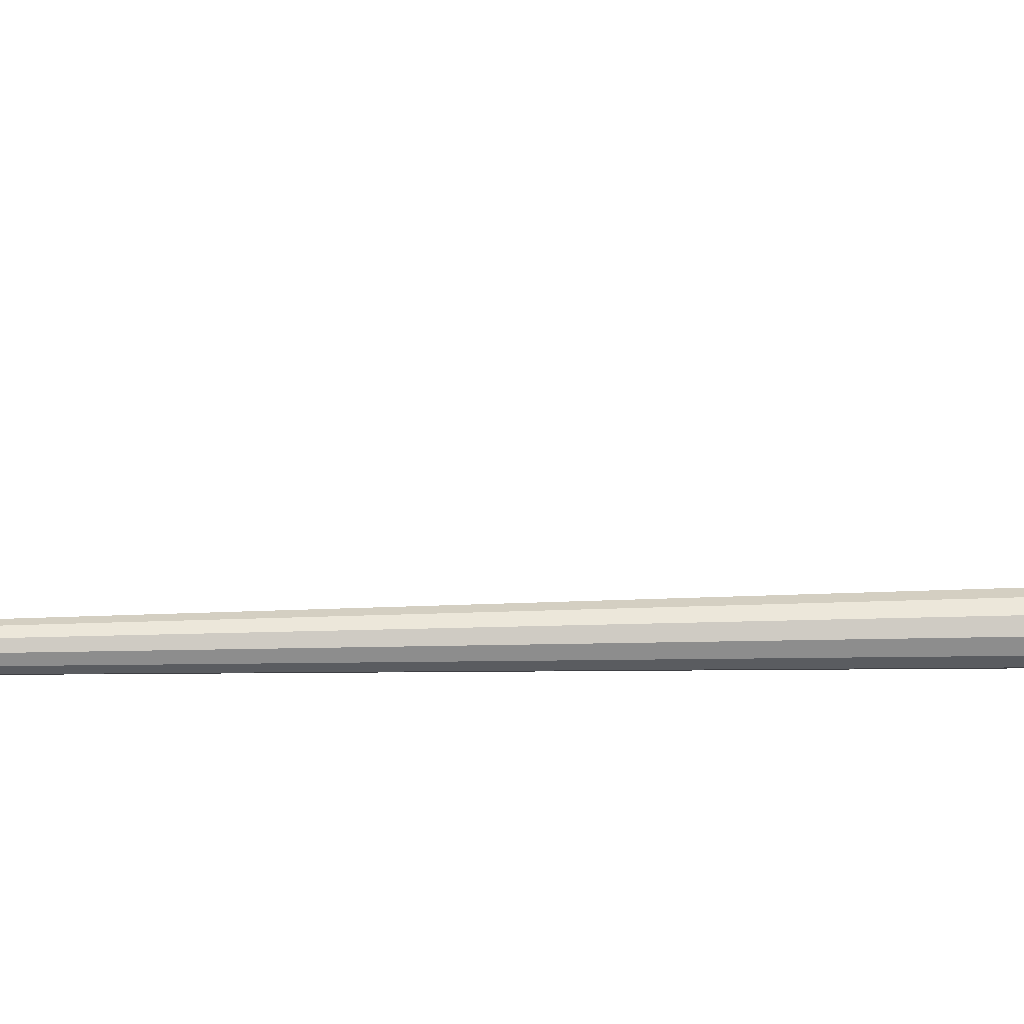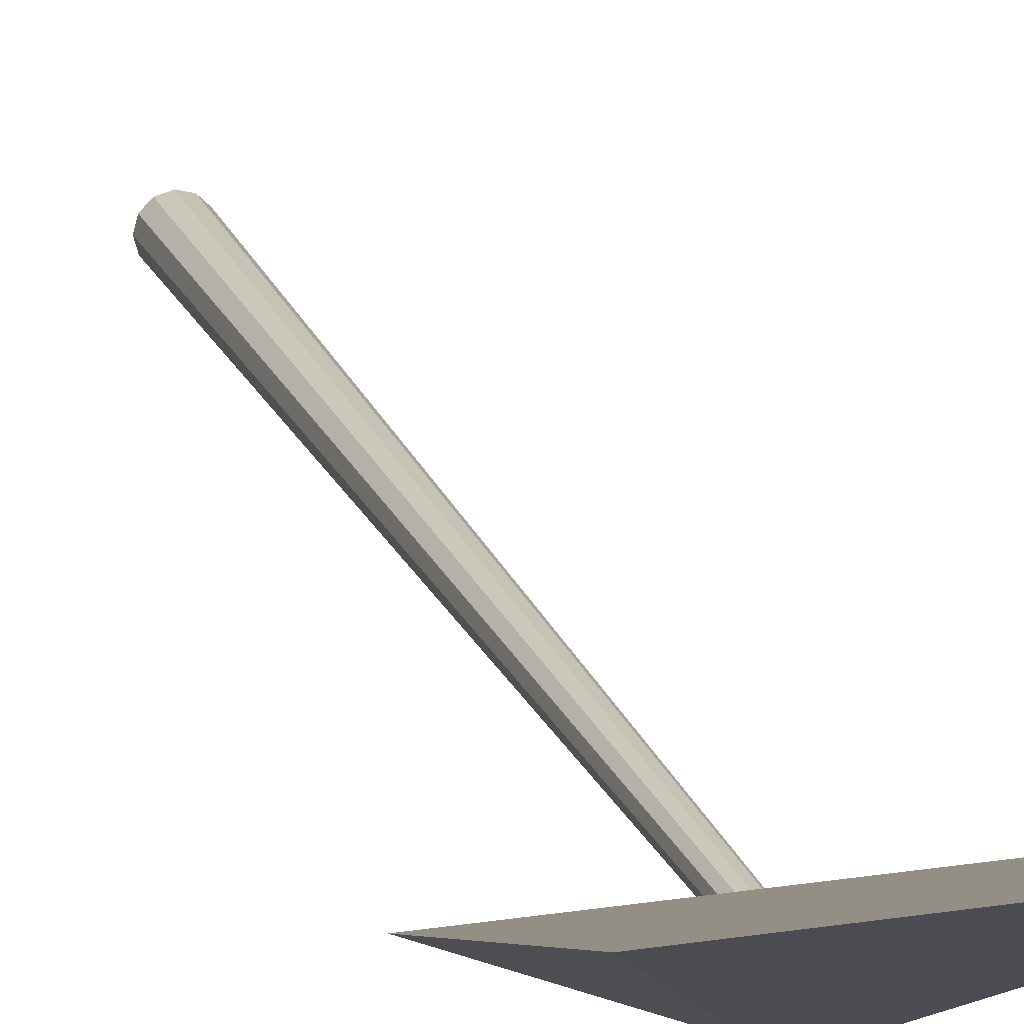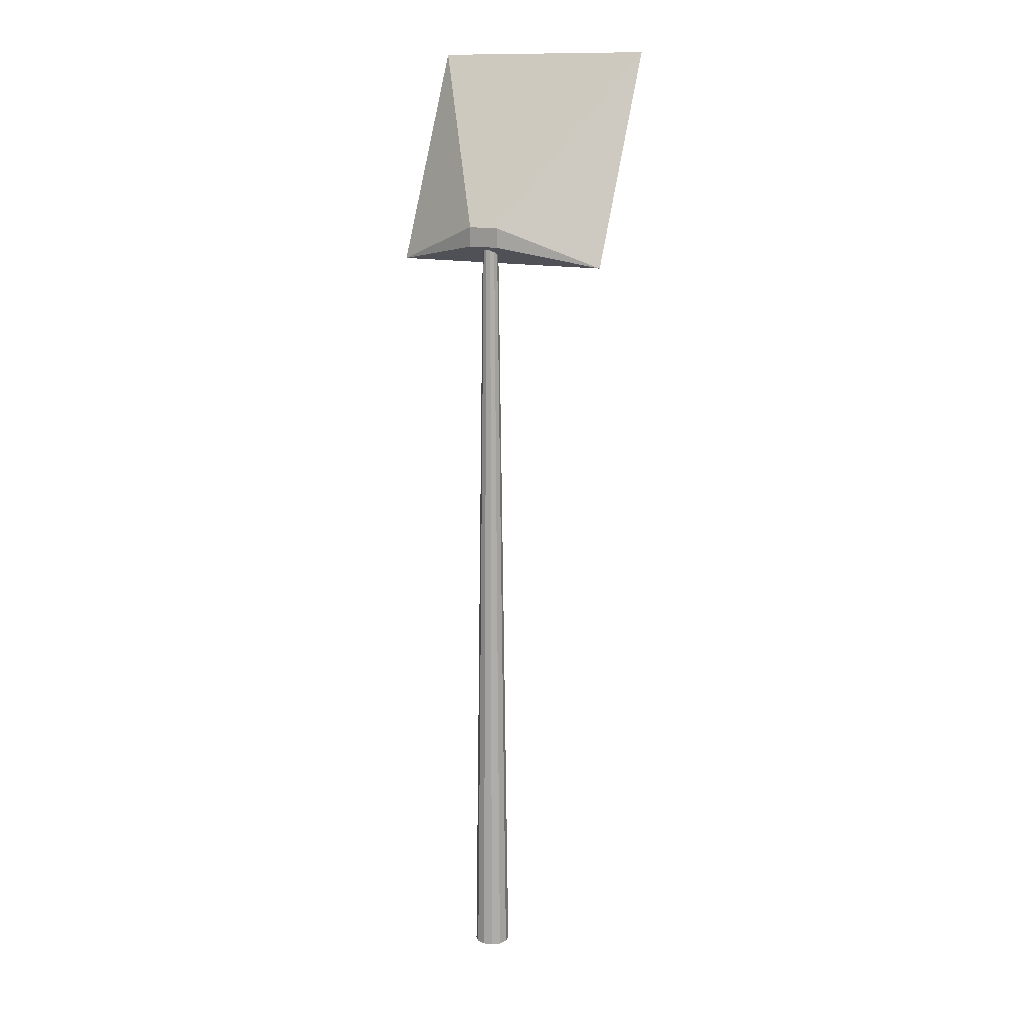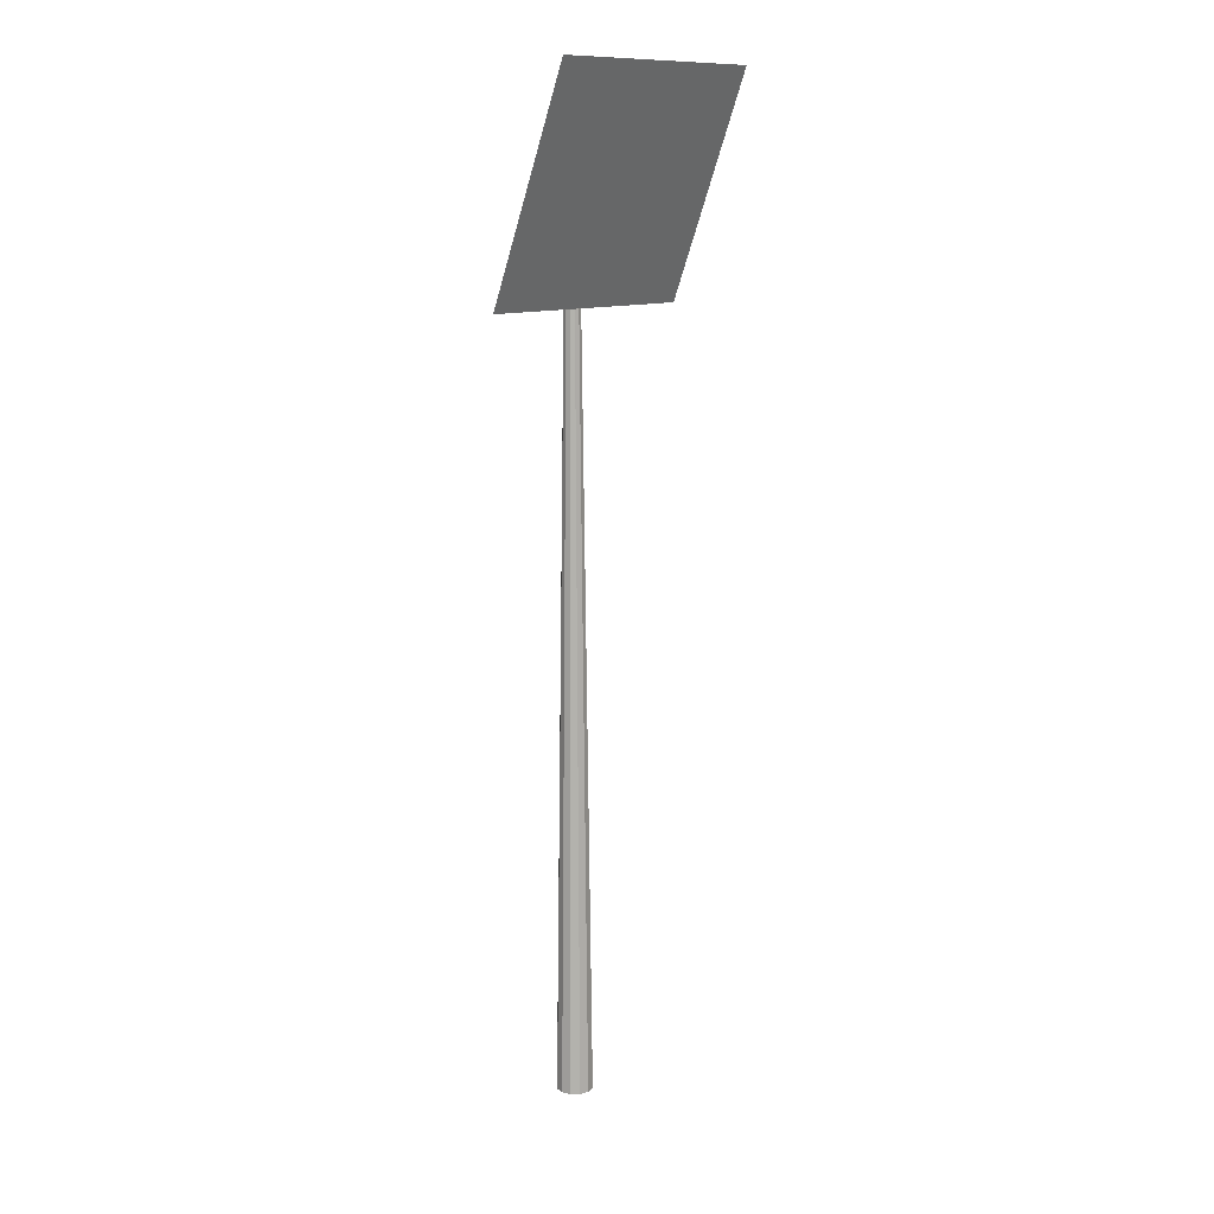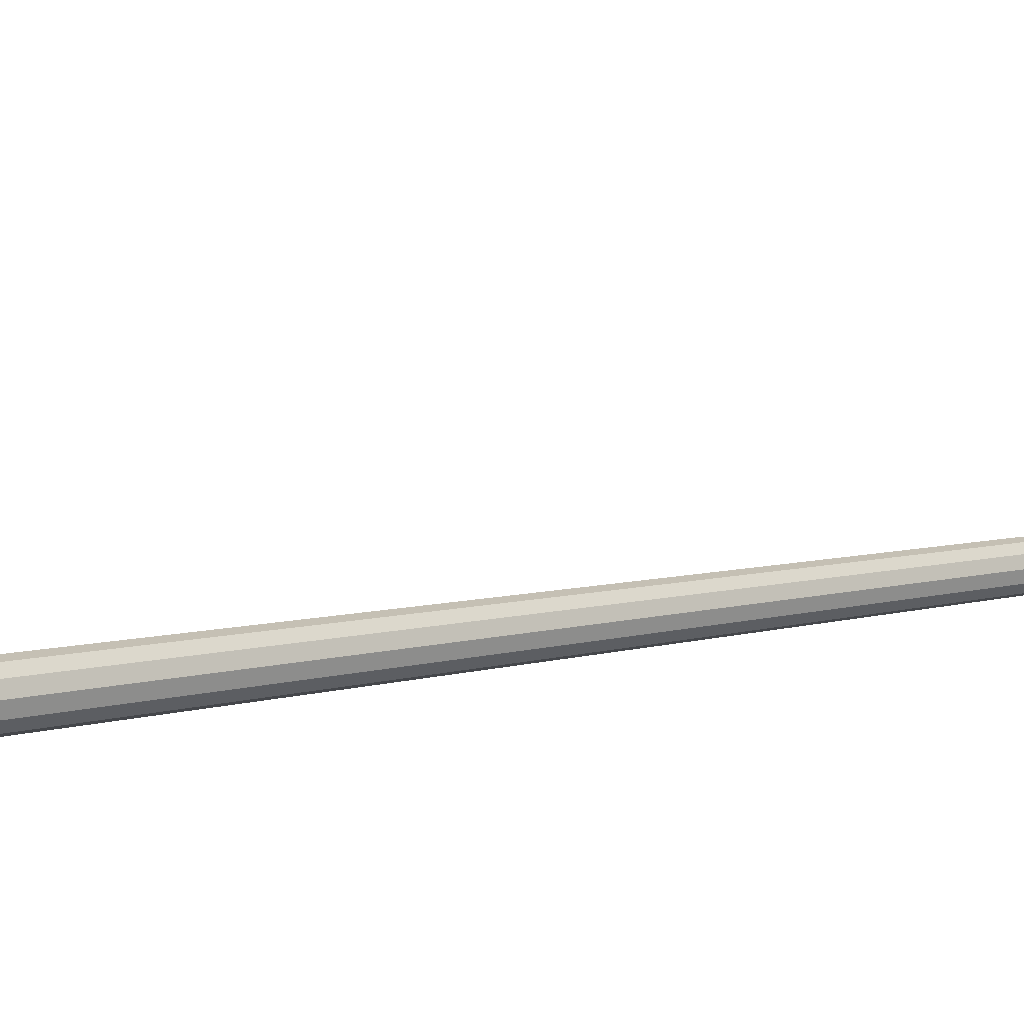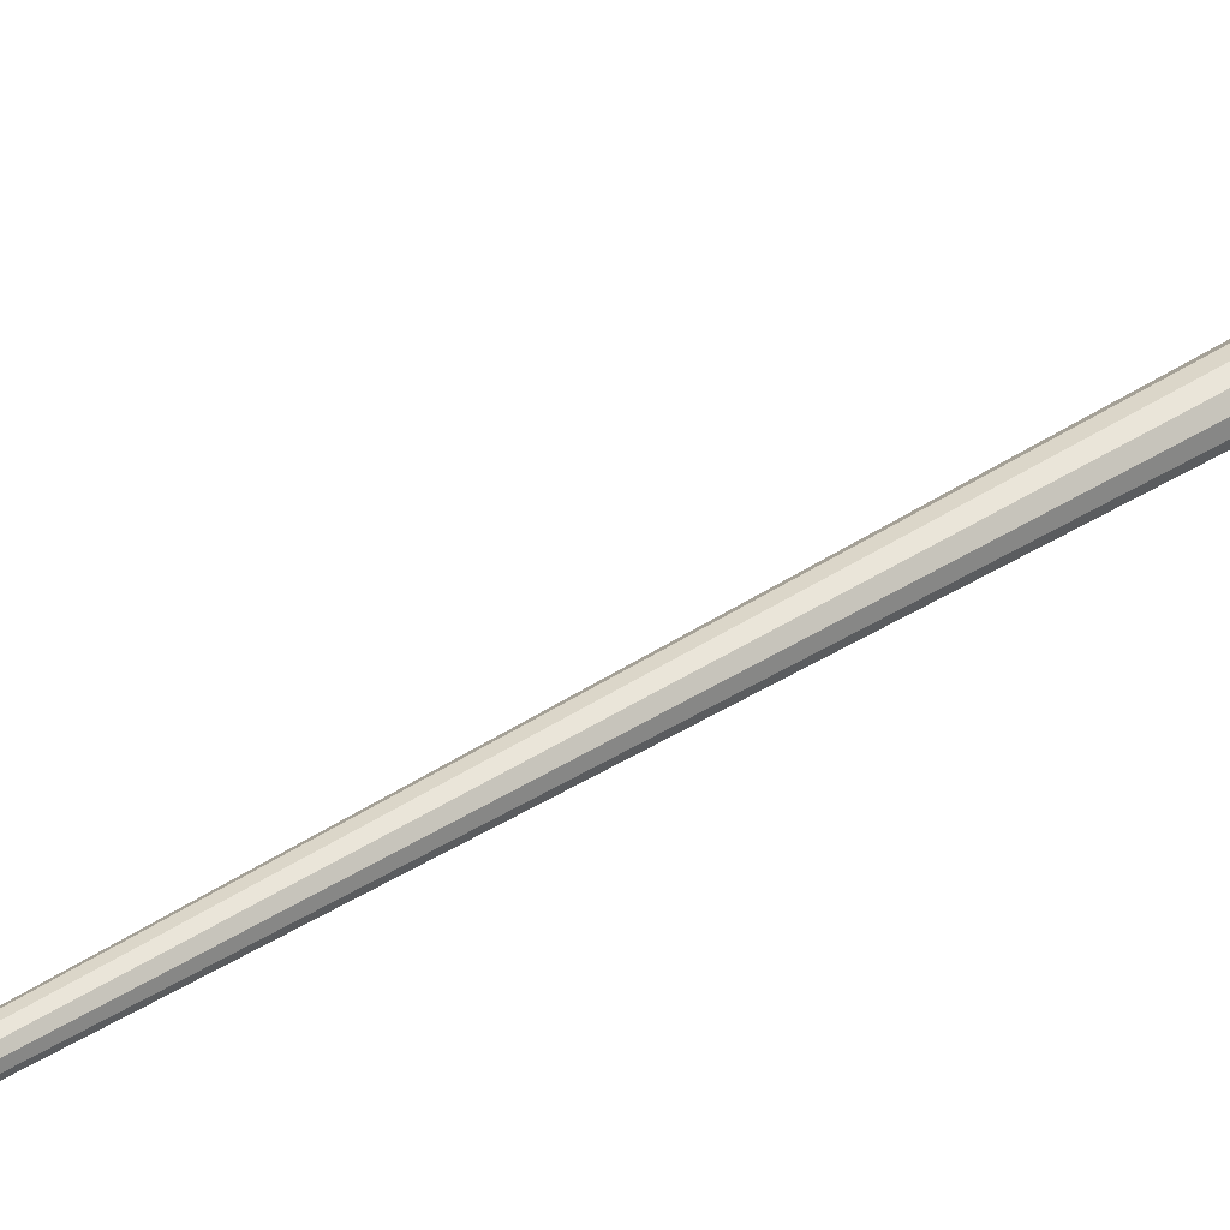
<metadata>
{"format":"obj","ext":"obj","renderer":"f3d","projection":"perspective","resolution":1024,"background":"white","views":[{"elev":10.7,"azim":-95.1,"up":"+Z"},{"elev":19.6,"azim":163.4,"up":"+Z"},{"elev":13.1,"azim":-148.8,"up":"+Y"},{"elev":11.6,"azim":-47.2,"up":"+Y"},{"elev":-23.4,"azim":108.5,"up":"+Z"},{"elev":46.6,"azim":-125.6,"up":"+Z"}]}
</metadata>
<code>
o spolight.001_Cylinder.002
v -0 0.02205 -0.6199
v -0 27.13 -0.2715
v 0.3099 0.02205 -0.5368
v 0.1357 27.13 -0.2351
v 0.5368 0.02205 -0.3099
v 0.2351 27.13 -0.1357
v 0.6199 0.02205 0
v 0.2715 27.13 0
v 0.5368 0.02205 0.3099
v 0.2351 27.13 0.1357
v 0.3099 0.02205 0.5368
v 0.1357 27.13 0.2351
v 0 0.02205 0.6199
v 0 27.13 0.2715
v -0.3099 0.02205 0.5368
v -0.1357 27.13 0.2351
v -0.5368 0.02205 0.3099
v -0.2351 27.13 0.1357
v -0.6199 0.02205 0
v -0.2715 27.13 0
v -0.5368 0.02205 -0.3099
v -0.2351 27.13 -0.1357
v -0.3099 0.02205 -0.5368
v -0.1357 27.13 -0.2351
v -4.082 26.14 0.6474
v -4.082 33.52 3.578
v -0.559 26.79 -0.4679
v -0.559 27.47 -0.4679
v 4.079 26.14 0.6474
v 4.079 33.52 3.578
v 0.5563 26.79 -0.4679
v 0.5563 27.47 -0.4679
v -4.082 26.14 0.6474
v -4.082 33.52 3.578
v 4.079 26.14 0.6474
v 4.079 33.52 3.578
f 1 4 3
f 3 6 5
f 5 8 7
f 8 9 7
f 9 12 11
f 11 14 13
f 14 15 13
f 16 17 15
f 17 20 19
f 20 21 19
f 22 10 6
f 22 23 21
f 24 1 23
f 7 15 23
f 25 28 27
f 28 31 27
f 32 29 31
f 31 25 27
f 32 26 30
f 36 33 35
f 1 2 4
f 3 4 6
f 5 6 8
f 8 10 9
f 9 10 12
f 11 12 14
f 14 16 15
f 16 18 17
f 17 18 20
f 20 22 21
f 6 4 22
f 2 24 22
f 22 20 18
f 18 16 14
f 14 12 10
f 10 8 6
f 4 2 22
f 22 18 14
f 14 10 22
f 22 24 23
f 24 2 1
f 23 1 3
f 3 5 7
f 7 9 11
f 11 13 7
f 15 17 19
f 19 21 23
f 23 3 7
f 7 13 15
f 15 19 23
f 25 26 28
f 28 32 31
f 32 30 29
f 31 29 25
f 32 28 26
f 36 34 33

</code>
